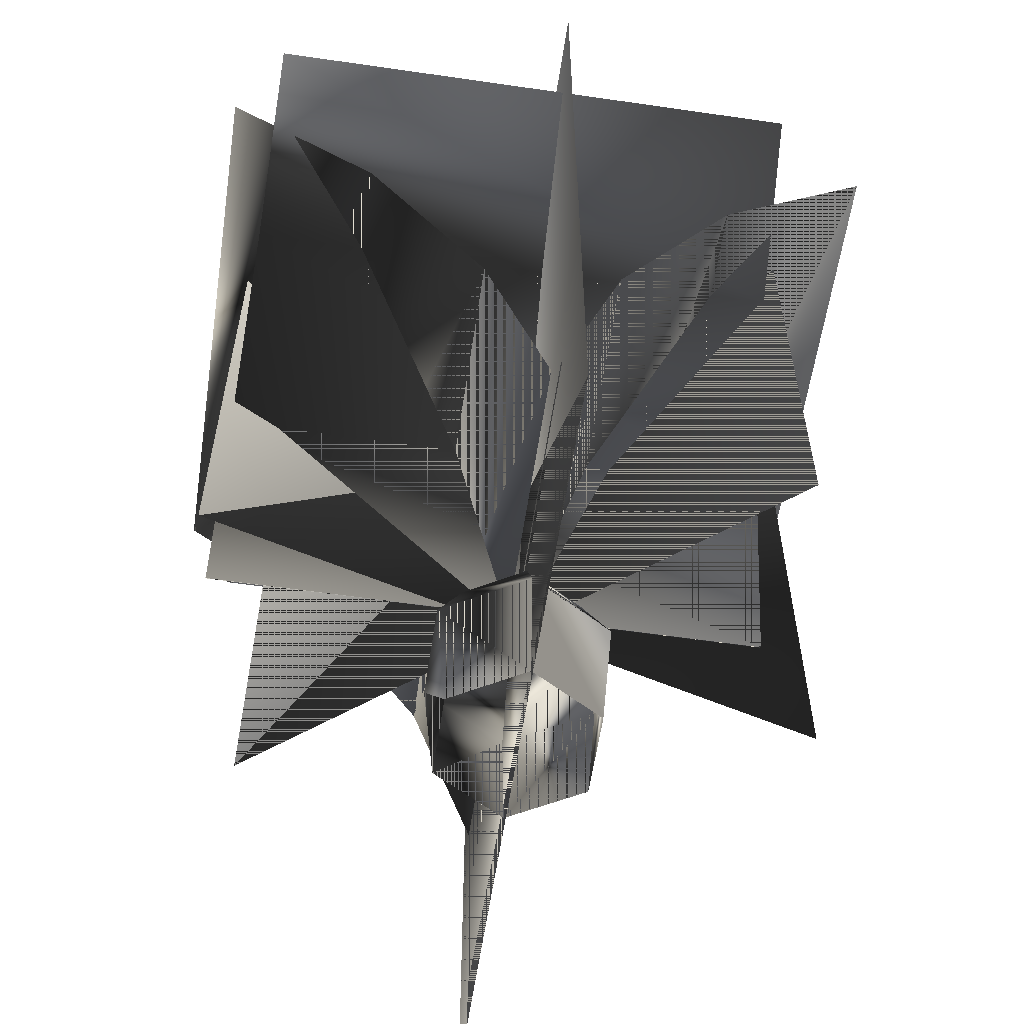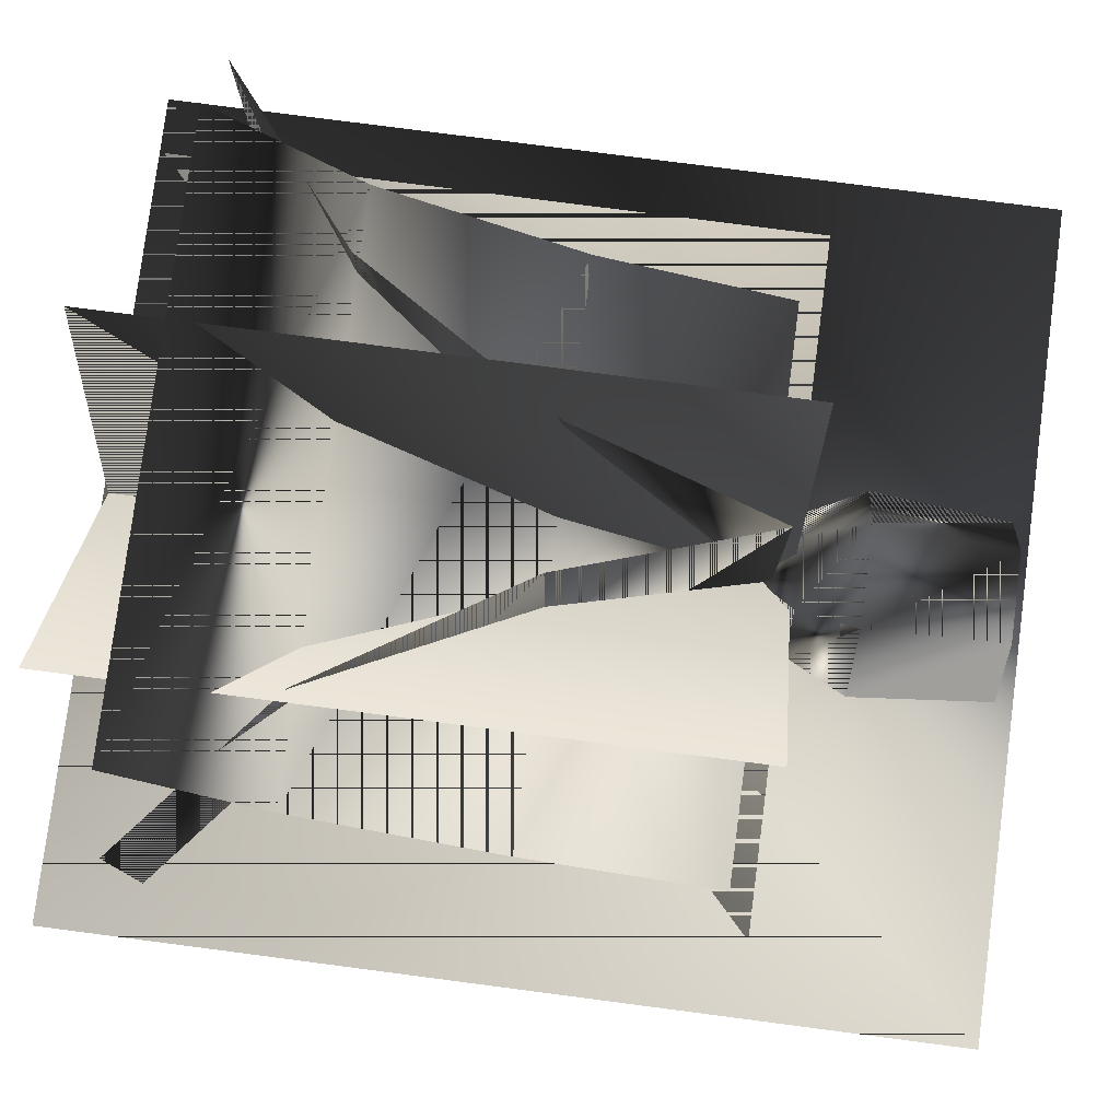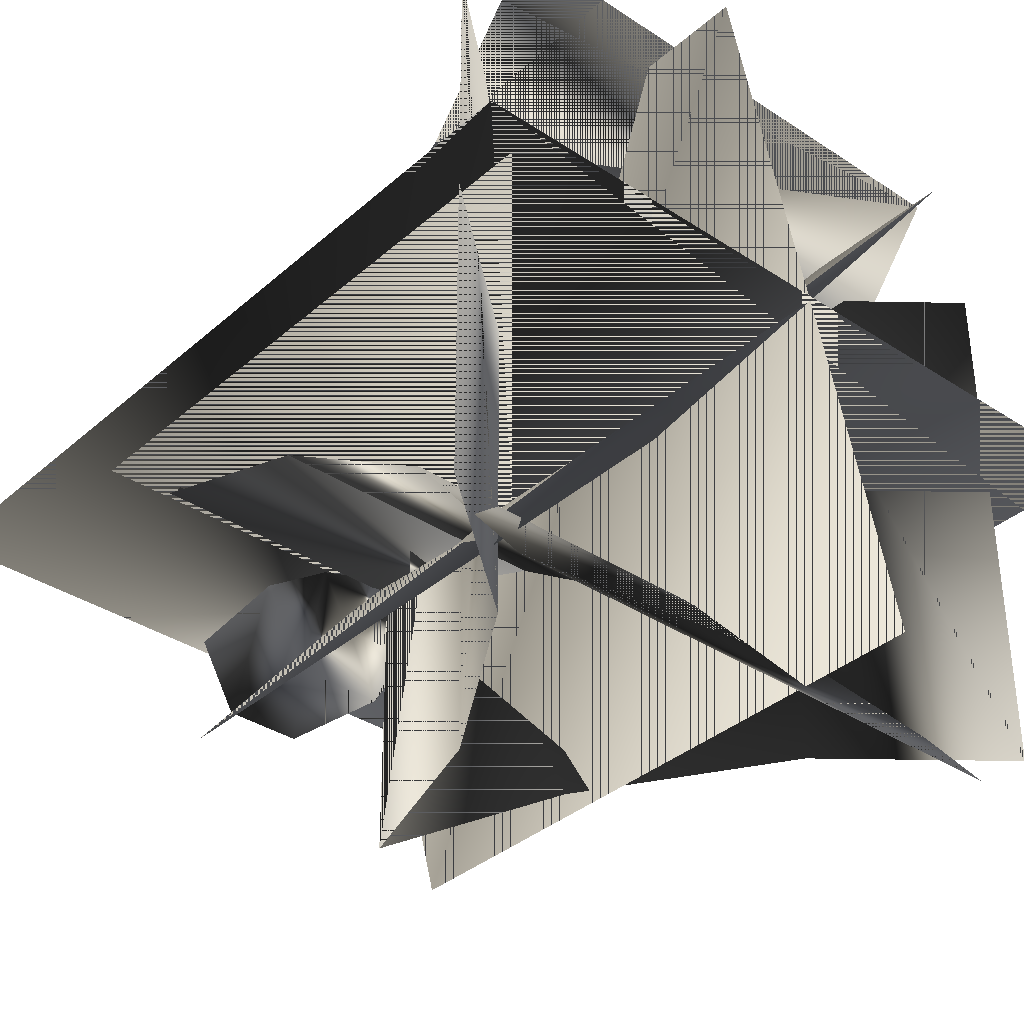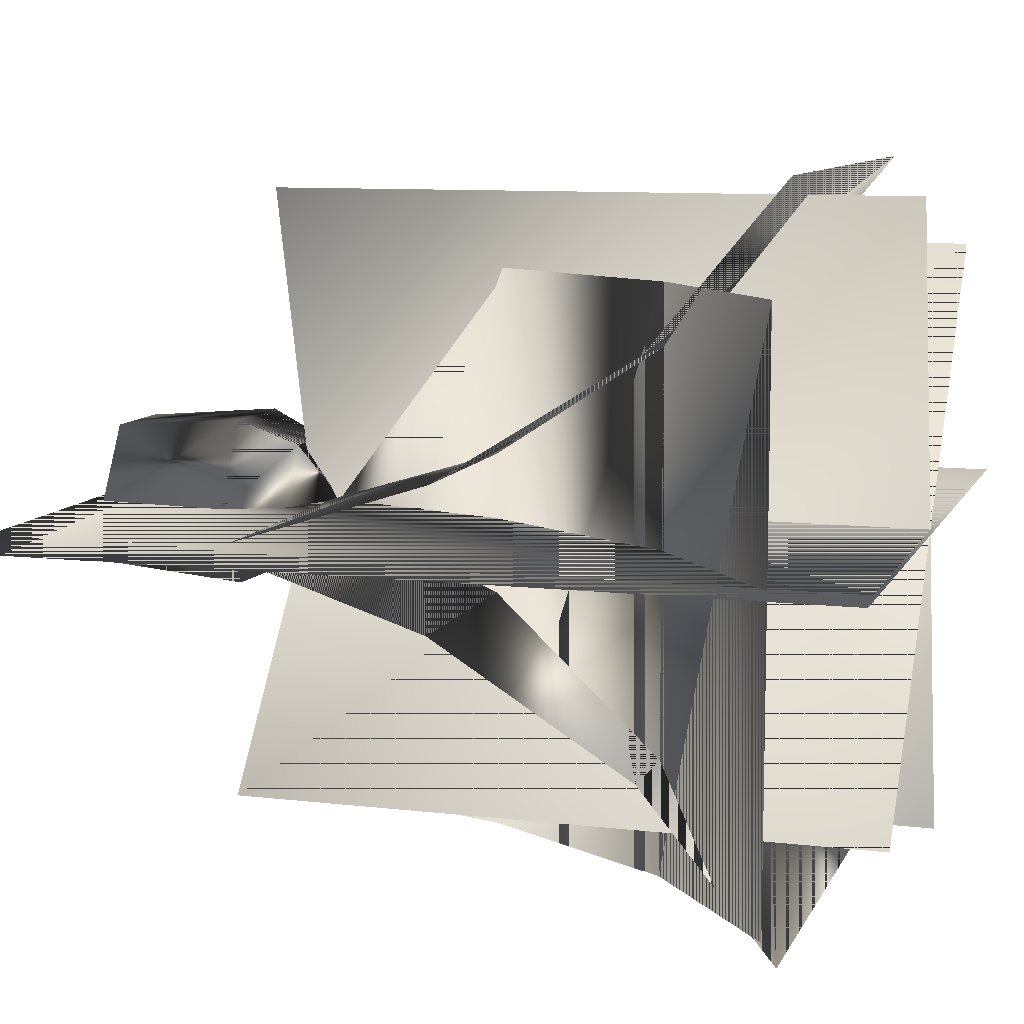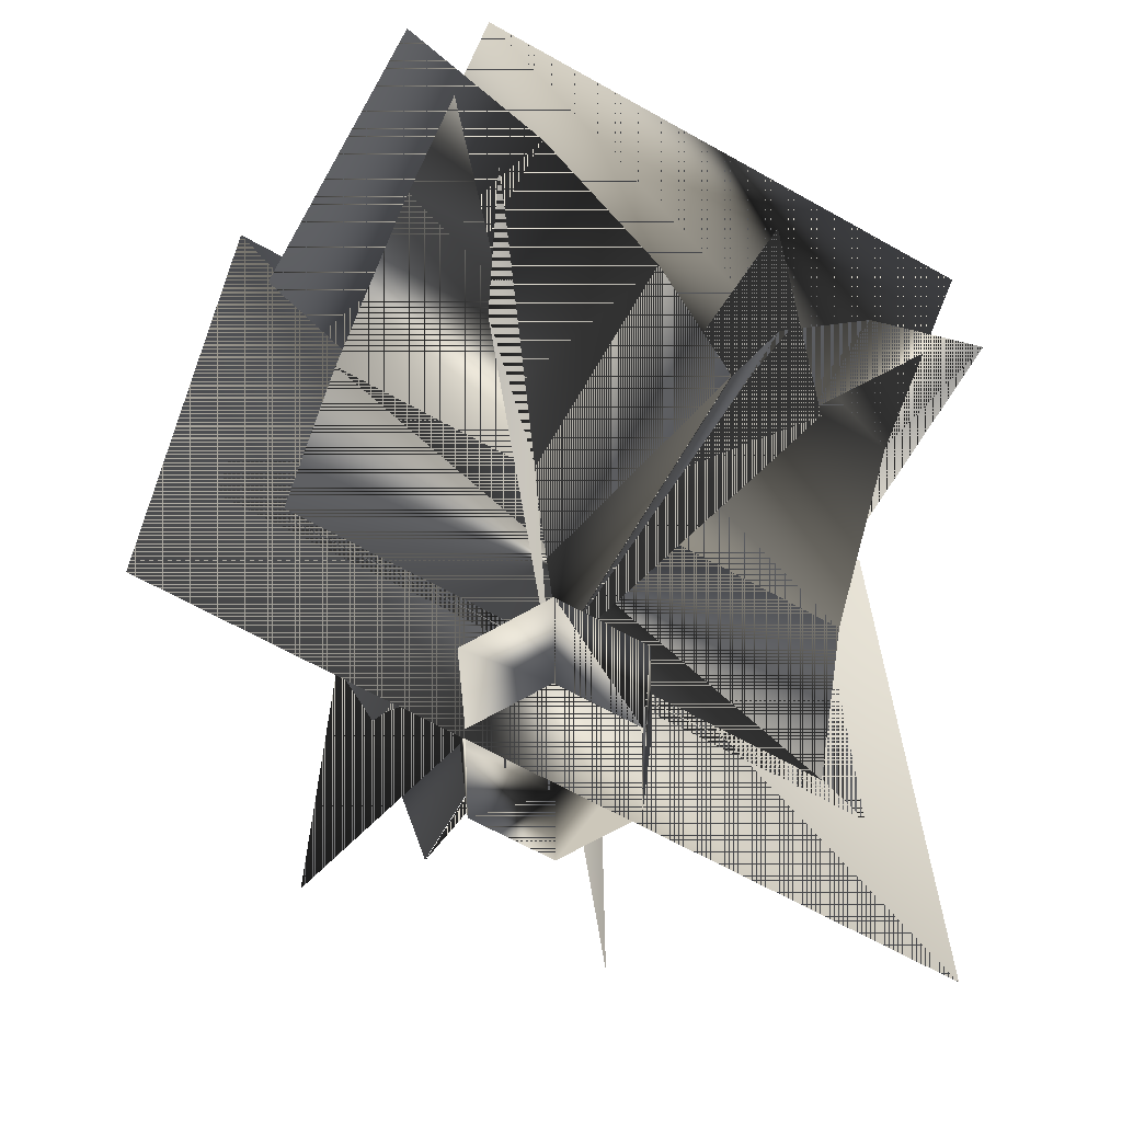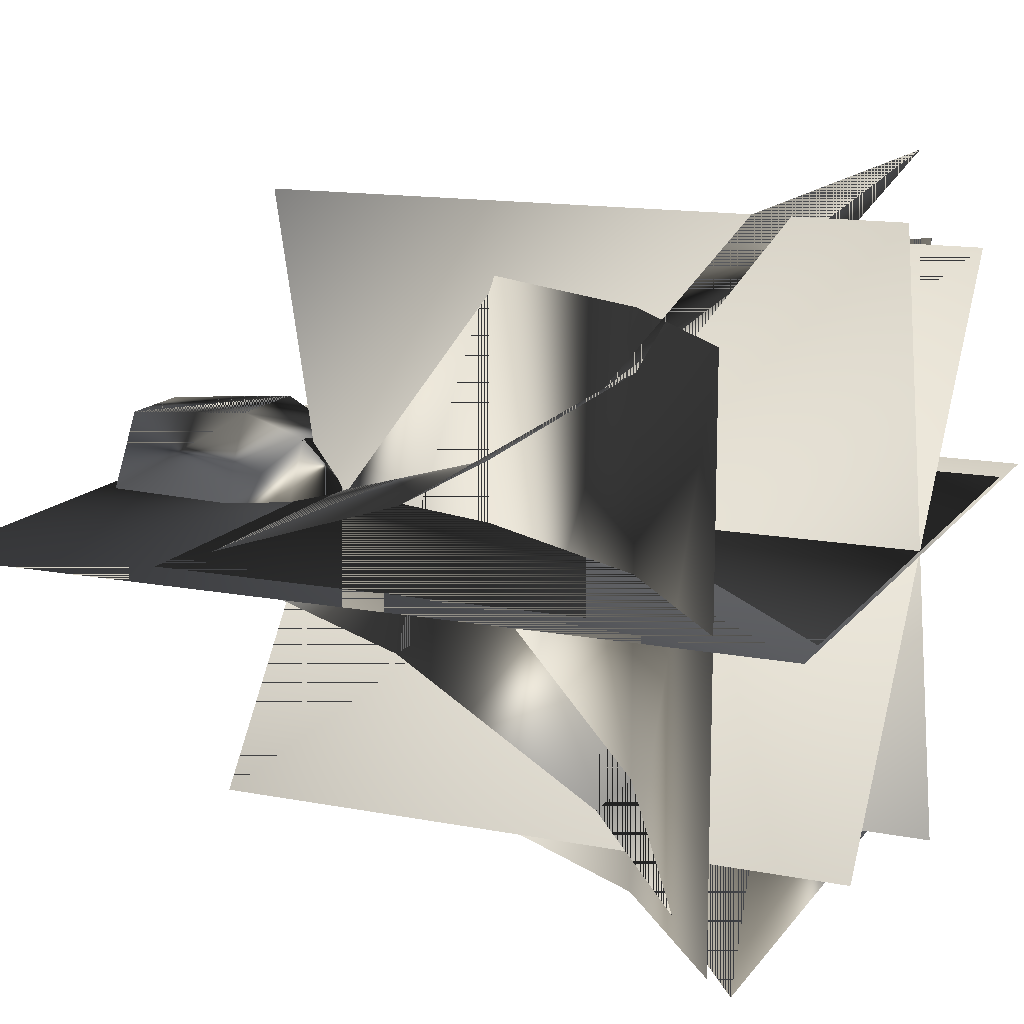
<metadata>
{"format":"obj","ext":"obj","renderer":"f3d","projection":"perspective","resolution":1024,"background":"white","views":[{"elev":-59.0,"azim":-98.5,"up":"+Y"},{"elev":78.8,"azim":-82.6,"up":"+Z"},{"elev":-35.4,"azim":139.0,"up":"+Z"},{"elev":9.6,"azim":107.2,"up":"+Z"},{"elev":-65.0,"azim":150.5,"up":"+Y"},{"elev":14.0,"azim":113.2,"up":"+Z"}]}
</metadata>
<code>
g SM_smallyucca
v 6.863 -7.426 -11.03
v 0.492 26.97 9e-06
v 0.492 26.97 9e-06
v 0.492 26.97 9e-06
v 0.492 26.97 9e-06
v 13.23 -7.426 3e-06
v -12.25 -7.426 4e-06
v 6.863 -7.426 11.03
v -5.879 -7.426 -11.03
v -5.879 -7.426 11.03
v 7.813 13 -12.68
v -6.829 13 -12.68
v -6.829 13 12.68
v 7.813 13 12.68
v 15.13 13 4e-06
v -14.15 13 1.1e-05
v -4.627 21.92 8.866
v 5.611 21.92 8.866
v 5.611 21.92 -8.866
v -4.627 21.92 -8.866
v -9.746 21.92 1.3e-05
v 10.73 21.92 4e-06
v -42.7 105 52.18
v -42.7 25.03 -0.2268
v 41.26 25.03 -0.2268
v 42.57 105 -53.78
v 42.57 25.03 -1.373
v -41.4 25.03 -1.373
v 41.26 105 52.18
v -51.92 105 -46.7
v 0.4903 25.03 -46.7
v 0.4903 25.03 37.27
v 52.97 105 37.2
v 0.5612 25.03 37.2
v 0.5612 25.03 -46.77
v 52.97 105 -46.77
v -41.4 105 -53.78
v -51.92 105 37.27
v -42.7 85.19 28.28
v 41.26 55.32 9.627
v -28.01 85.19 -46.7
v -9.364 55.32 37.27
v 42.57 85.19 -29.88
v -41.4 55.32 -11.23
v 29.06 85.19 37.2
v 10.42 55.32 -46.77
v -28.01 85.19 37.27
v -41.4 85.19 -29.88
v 29.06 85.19 -46.77
v 41.26 85.19 28.28
v -42.7 55.32 9.627
v 10.42 55.32 37.2
v -9.364 55.32 -46.7
v 42.57 55.32 -11.23
v -30.07 22.44 39.3
v 32.46 22.44 -39.3
v 32.46 118.3 -39.3
v 14.19 22.44 48.51
v -11.8 22.44 -48.51
v 14.19 118.3 48.51
v -30.07 118.3 39.3
v 51.42 22.44 7e-06
v -49.02 22.44 7e-06
v -49.02 118.3 7e-06
v 51.42 118.3 7e-06
v -11.8 118.3 -48.51
v 59.48 -9.912 6e-06
v -59.48 -9.912 6e-06
v -59.48 118.9 6e-06
v 59.48 118.9 6e-06
f 19 5 22
f 11 22 15
f 19 22 11
f 1 15 6
f 11 15 1
f 20 4 19
f 12 19 11
f 20 19 12
f 9 11 1
f 12 11 9
f 21 3 20
f 16 20 12
f 21 20 16
f 7 12 9
f 16 12 7
f 17 2 21
f 13 21 16
f 17 21 13
f 10 16 7
f 13 16 10
f 18 3 17
f 14 17 13
f 18 17 14
f 8 13 10
f 14 13 8
f 22 4 18
f 15 18 14
f 22 18 15
f 6 14 8
f 15 14 6
f 22 5 19
f 15 22 11
f 11 22 19
f 6 15 1
f 1 15 11
f 19 4 20
f 11 19 12
f 12 19 20
f 1 11 9
f 9 11 12
f 20 3 21
f 12 20 16
f 16 20 21
f 9 12 7
f 7 12 16
f 21 2 17
f 16 21 13
f 13 21 17
f 7 16 10
f 10 16 13
f 17 3 18
f 13 17 14
f 14 17 18
f 10 13 8
f 8 13 14
f 18 4 22
f 14 18 15
f 15 18 22
f 8 14 6
f 6 14 15
f 35 34 52
f 35 52 46
f 45 49 46
f 46 52 45
f 33 36 49
f 49 45 33
f 25 24 51
f 25 51 40
f 39 50 40
f 40 51 39
f 23 29 50
f 50 39 23
f 32 31 53
f 32 53 42
f 41 47 42
f 42 53 41
f 30 38 47
f 47 41 30
f 28 27 54
f 28 54 44
f 43 48 44
f 44 54 43
f 26 37 48
f 48 43 26
f 52 34 35
f 46 52 35
f 46 49 45
f 45 52 46
f 49 36 33
f 33 45 49
f 51 24 25
f 40 51 25
f 40 50 39
f 39 51 40
f 50 29 23
f 23 39 50
f 53 31 32
f 42 53 32
f 42 47 41
f 41 53 42
f 47 38 30
f 30 41 47
f 54 27 28
f 44 54 28
f 44 48 43
f 43 54 44
f 48 37 26
f 26 43 48
f 63 62 65
f 63 65 64
f 56 55 61
f 56 61 57
f 59 58 60
f 59 60 66
f 65 62 63
f 64 65 63
f 61 55 56
f 57 61 56
f 60 58 59
f 66 60 59
f 68 67 70
f 69 68 70
f 70 67 68
f 70 68 69

</code>
